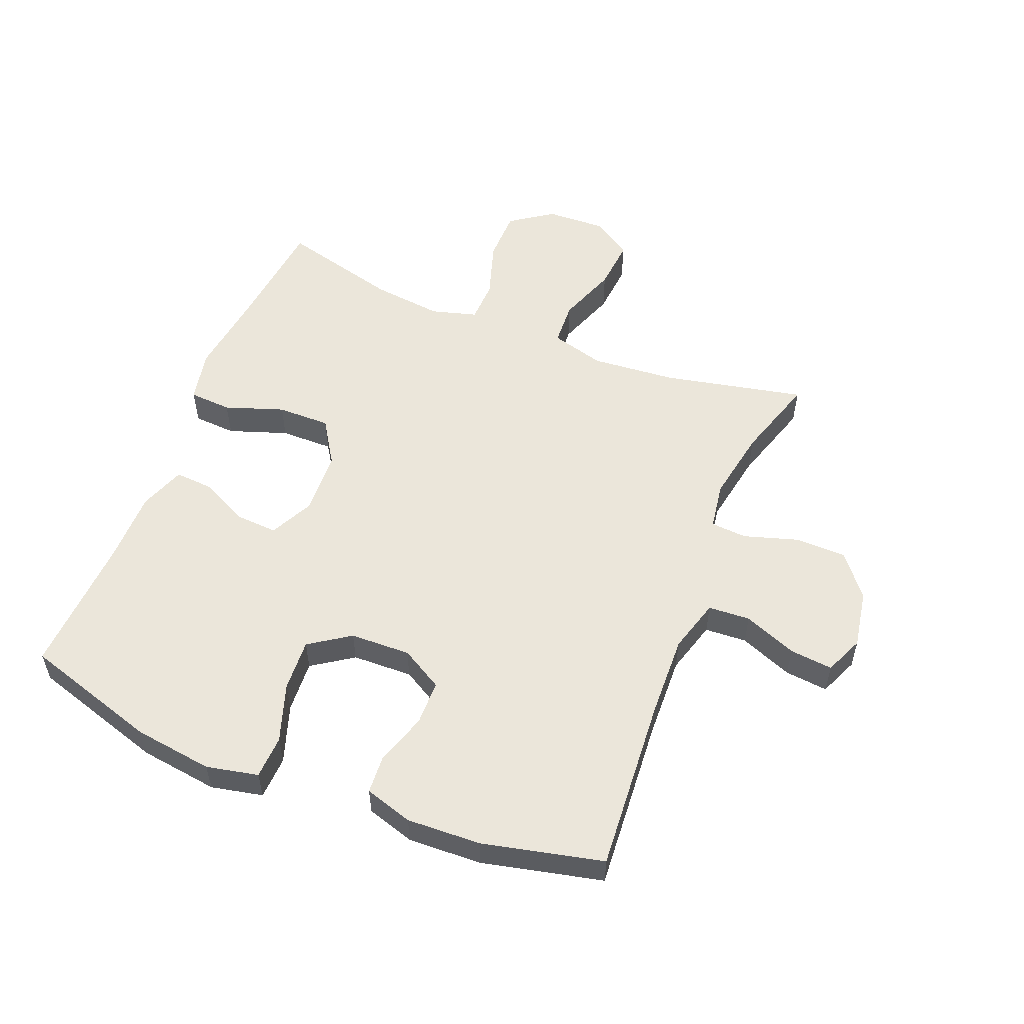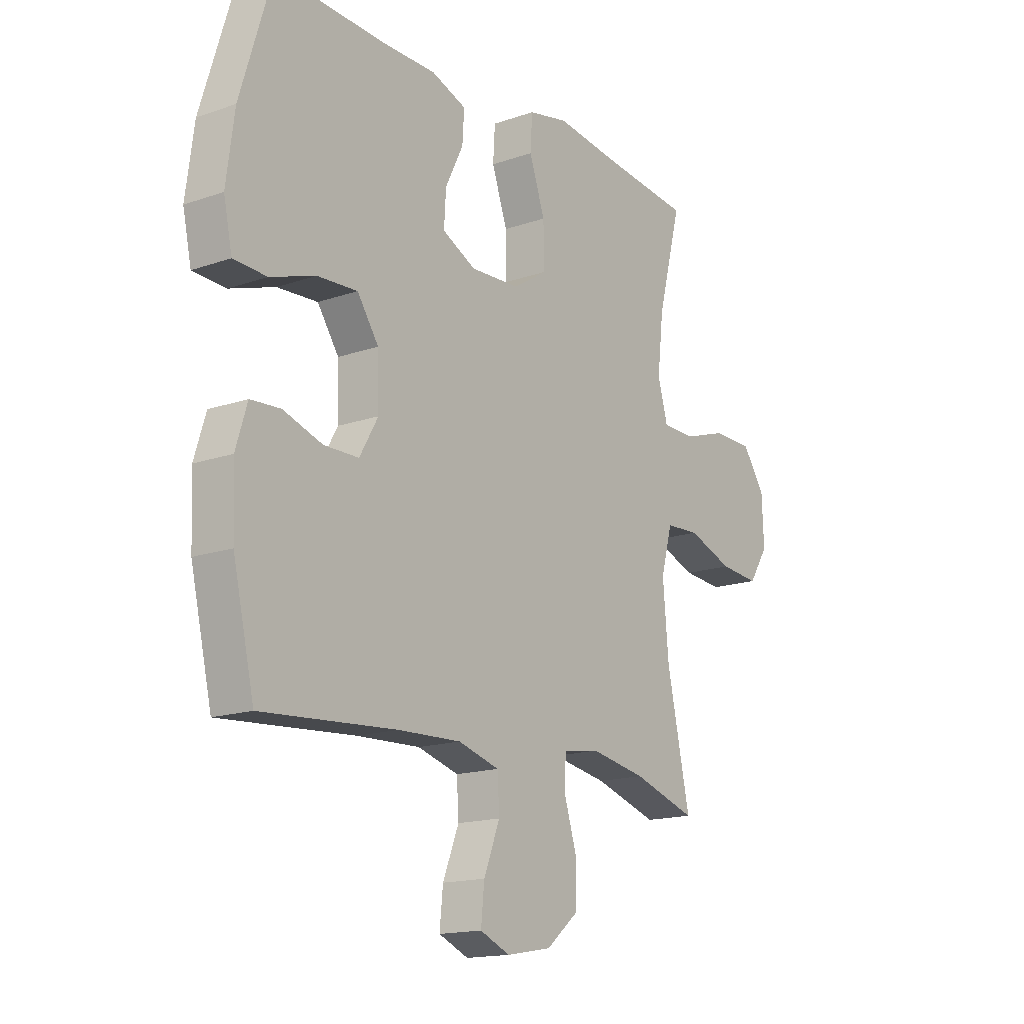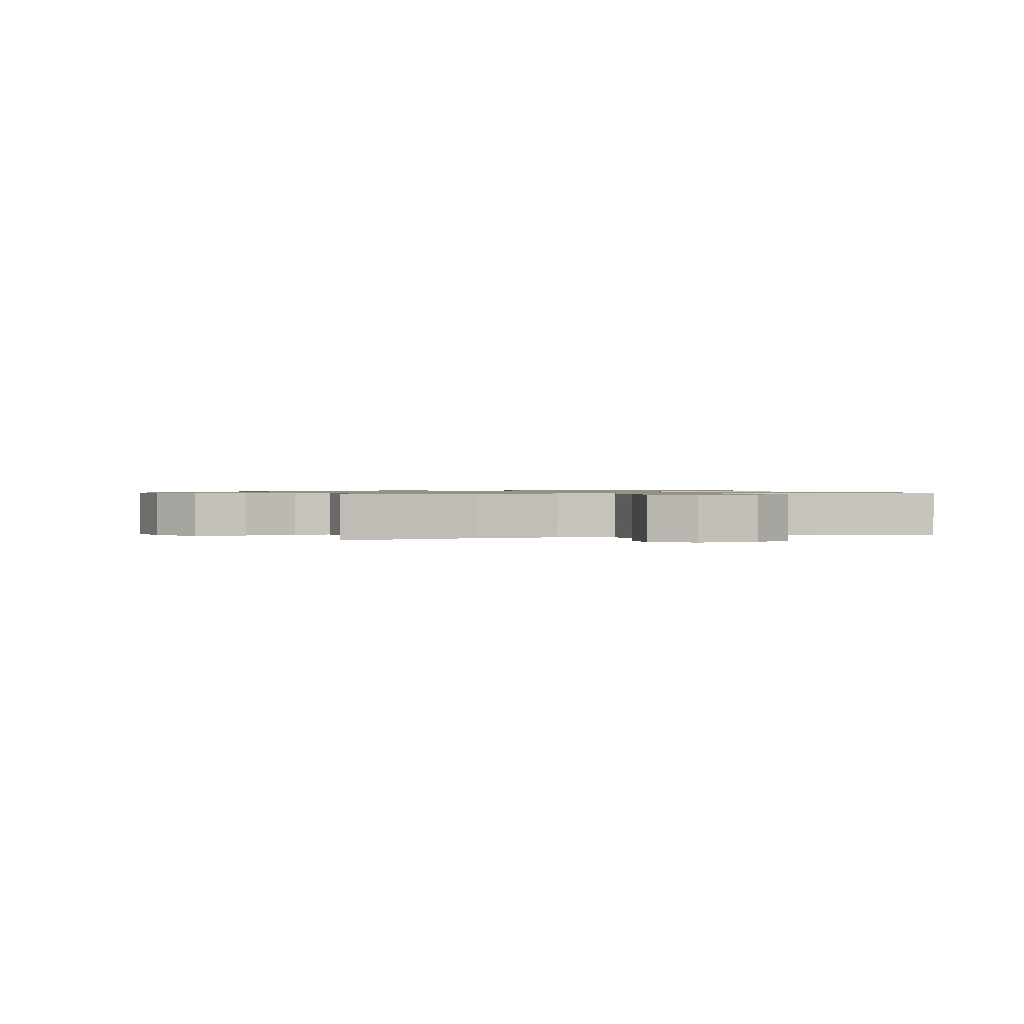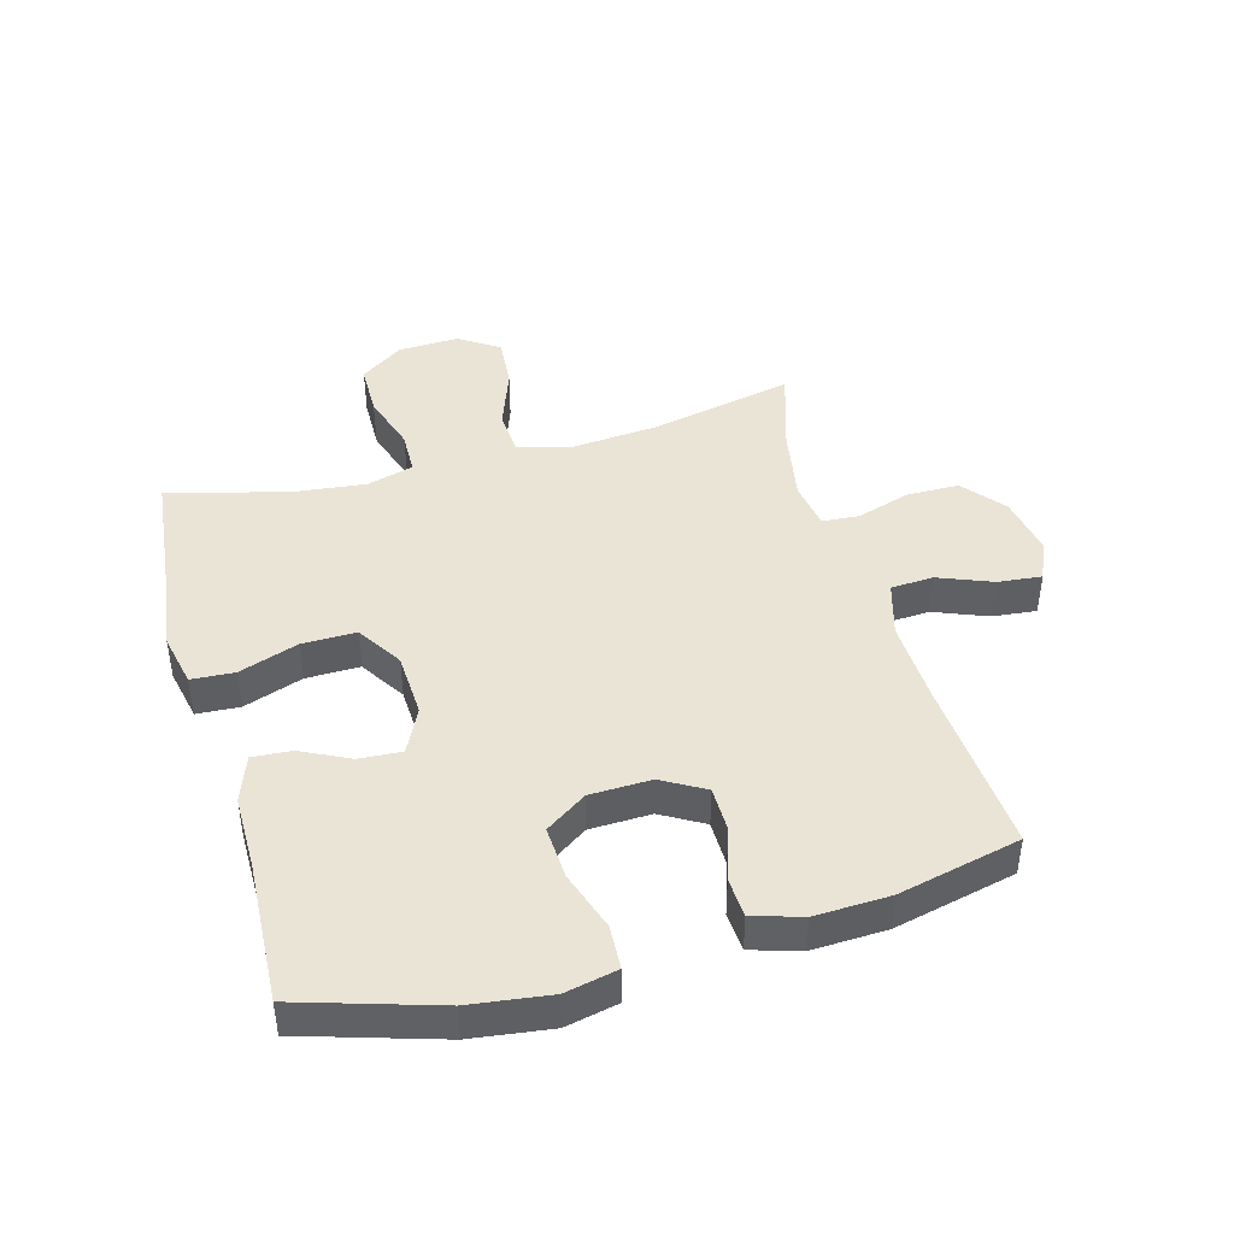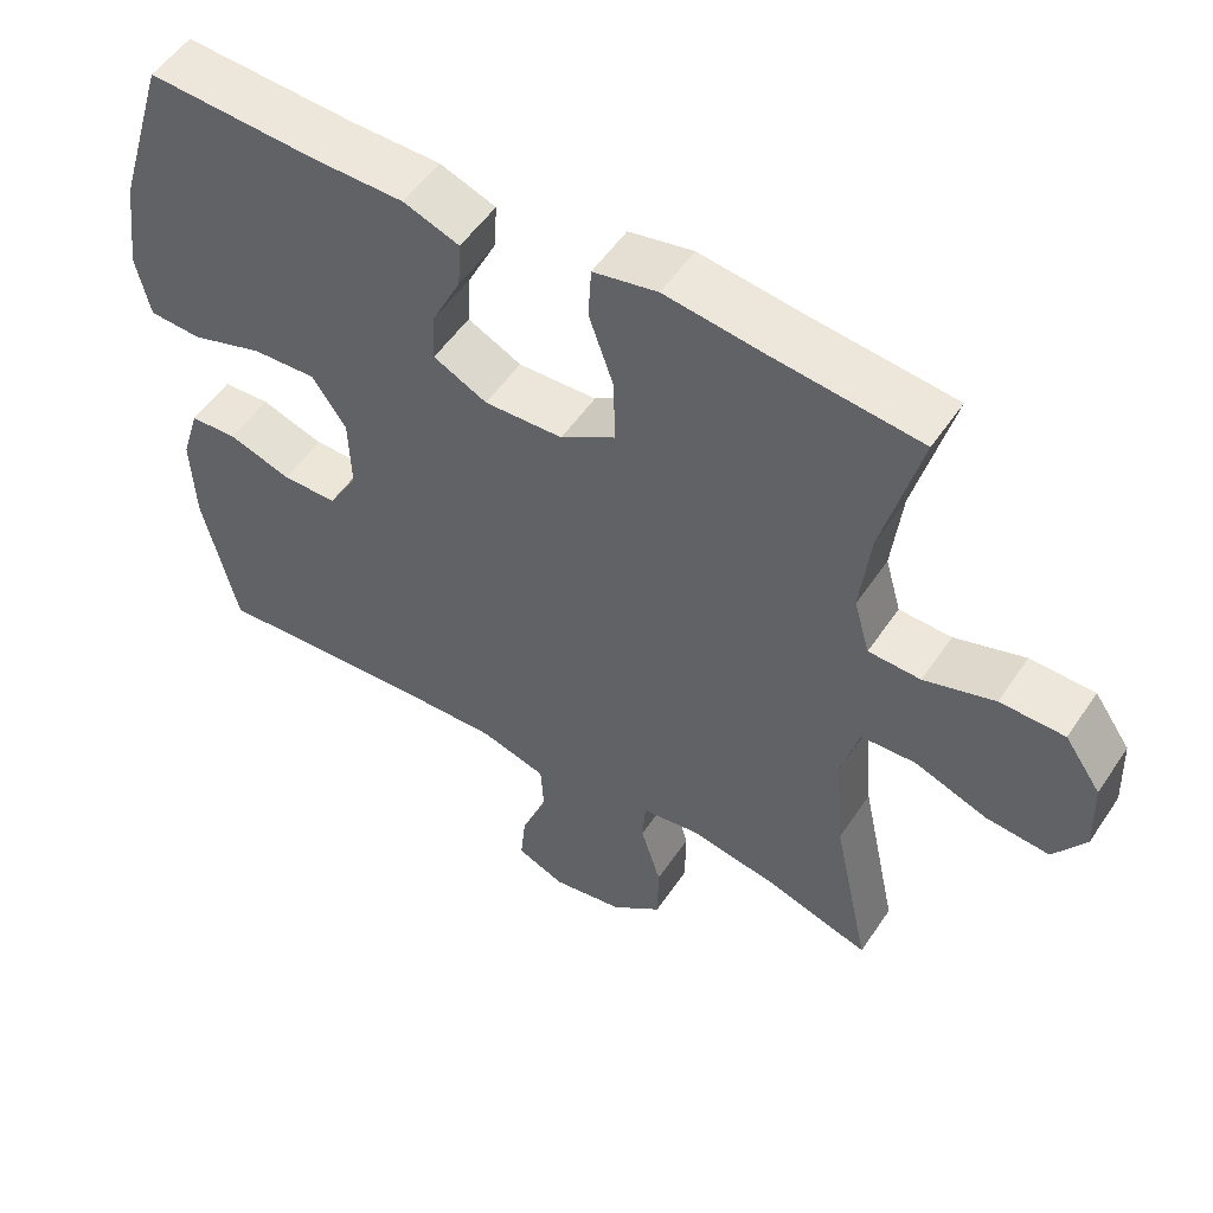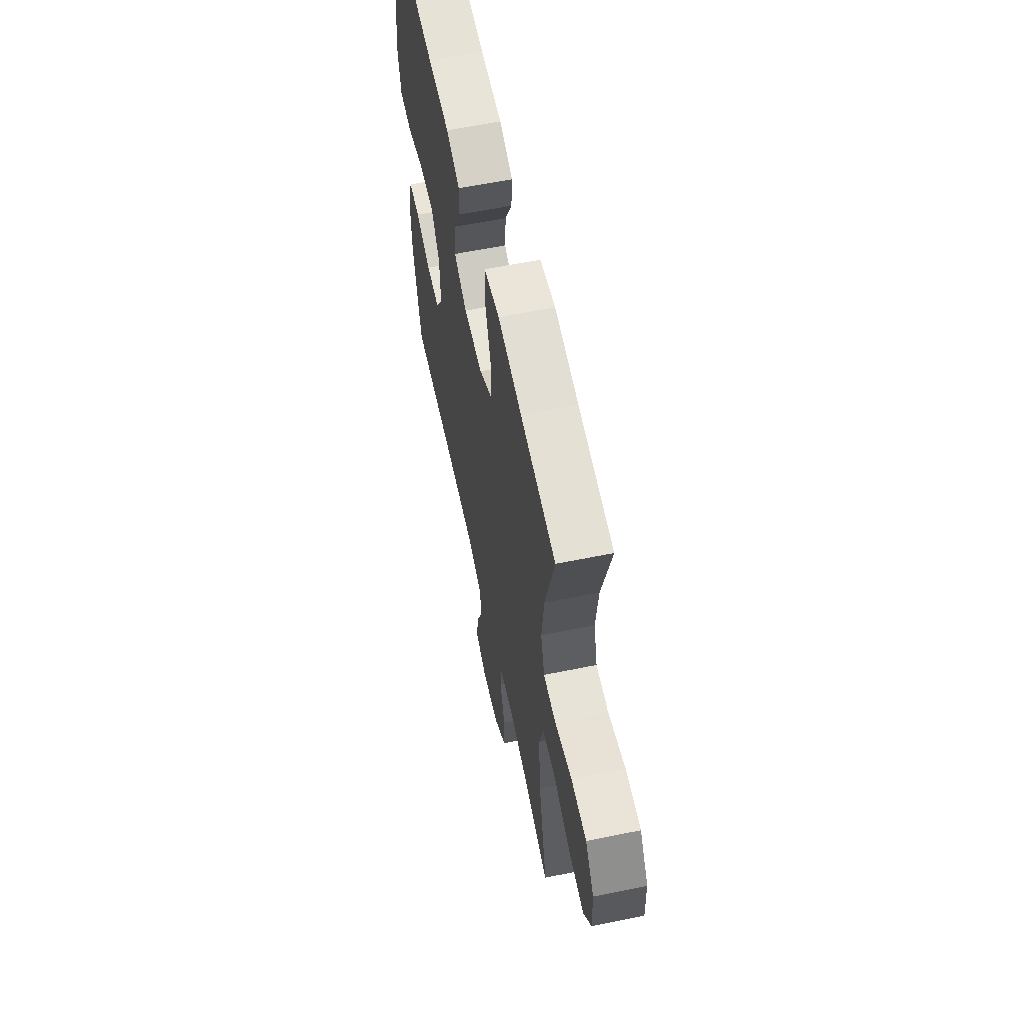
<metadata>
{"format":"obj","ext":"obj","renderer":"f3d","projection":"perspective","resolution":1024,"background":"white","views":[{"elev":54.7,"azim":111.9,"up":"+Y"},{"elev":-16.0,"azim":125.8,"up":"+Z"},{"elev":0.9,"azim":-106.4,"up":"+Y"},{"elev":43.8,"azim":74.5,"up":"+Y"},{"elev":53.0,"azim":-146.9,"up":"+Z"},{"elev":60.5,"azim":-101.8,"up":"+Z"}]}
</metadata>
<code>
v 0.5 0.07 -0.5
v 0.216 0.07 -0.479
v 0.083 0.07 -0.474
v -0.004 0.07 -0.499
v -0.008 0.07 -0.567
v 0.026 0.07 -0.653
v 0.033 0.07 -0.723
v -0.03 0.07 -0.75
v -0.125 0.07 -0.733
v -0.192 0.07 -0.678
v -0.193 0.07 -0.595
v -0.166 0.07 -0.508
v -0.17 0.07 -0.449
v -0.247 0.07 -0.437
v -0.365 0.07 -0.458
v -0.5 0.07 -0.5
v -0.451 0.07 -0.271
v -0.439 0.07 -0.134
v -0.463 0.07 -0.046
v -0.535 0.07 -0.042
v -0.631 0.07 -0.077
v -0.715 0.07 -0.084
v -0.757 0.07 -0.02
v -0.753 0.07 0.077
v -0.705 0.07 0.146
v -0.62 0.07 0.147
v -0.527 0.07 0.117
v -0.458 0.07 0.119
v -0.437 0.07 0.193
v -0.45 0.07 0.308
v -0.5 0.07 0.5
v -0.306 0.07 0.521
v -0.175 0.07 0.538
v -0.09 0.07 0.52
v -0.086 0.07 0.451
v -0.119 0.07 0.356
v -0.12 0.07 0.27
v -0.048 0.07 0.224
v 0.056 0.07 0.219
v 0.127 0.07 0.254
v 0.123 0.07 0.322
v 0.085 0.07 0.4
v 0.081 0.07 0.462
v 0.155 0.07 0.489
v 0.274 0.07 0.489
v 0.5 0.07 0.5
v 0.567 0.07 0.281
v 0.584 0.07 0.153
v 0.566 0.07 0.069
v 0.496 0.07 0.066
v 0.401 0.07 0.098
v 0.316 0.07 0.103
v 0.271 0.07 0.037
v 0.268 0.07 -0.061
v 0.307 0.07 -0.129
v 0.38 0.07 -0.13
v 0.463 0.07 -0.103
v 0.526 0.07 -0.107
v 0.55 0.07 -0.185
v 0.545 0.07 -0.305
v 0.5 0 -0.5
v 0.216 0 -0.479
v 0.083 0 -0.474
v -0.004 0 -0.499
v -0.008 0 -0.567
v 0.026 0 -0.653
v 0.033 0 -0.723
v -0.03 0 -0.75
v -0.125 0 -0.733
v -0.192 0 -0.678
v -0.193 0 -0.595
v -0.166 0 -0.508
v -0.17 0 -0.449
v -0.247 0 -0.437
v -0.365 0 -0.458
v -0.5 0 -0.5
v -0.451 0 -0.271
v -0.439 0 -0.134
v -0.463 0 -0.046
v -0.535 0 -0.042
v -0.631 0 -0.077
v -0.715 0 -0.084
v -0.757 0 -0.02
v -0.753 0 0.077
v -0.705 0 0.146
v -0.62 0 0.147
v -0.527 0 0.117
v -0.458 0 0.119
v -0.437 0 0.193
v -0.45 0 0.308
v -0.5 0 0.5
v -0.306 0 0.521
v -0.175 0 0.538
v -0.09 0 0.52
v -0.086 0 0.451
v -0.119 0 0.356
v -0.12 0 0.27
v -0.048 0 0.224
v 0.056 0 0.219
v 0.127 0 0.254
v 0.123 0 0.322
v 0.085 0 0.4
v 0.081 0 0.462
v 0.155 0 0.489
v 0.274 0 0.489
v 0.5 0 0.5
v 0.567 0 0.281
v 0.584 0 0.153
v 0.566 0 0.069
v 0.496 0 0.066
v 0.401 0 0.098
v 0.316 0 0.103
v 0.271 0 0.037
v 0.268 0 -0.061
v 0.307 0 -0.129
v 0.38 0 -0.13
v 0.463 0 -0.103
v 0.526 0 -0.107
v 0.55 0 -0.185
v 0.545 0 -0.305
f 60 1 2
f 59 60 2
f 58 59 2
f 57 58 2
f 56 57 2
f 55 56 2 3
f 54 55 3 4
f 53 54 4
f 49 50 51
f 48 49 51
f 47 48 51
f 46 47 51
f 45 46 51
f 45 51 52
f 44 45 52
f 43 44 52
f 42 43 52
f 41 42 52
f 40 41 52 53
f 34 35 36
f 33 34 36
f 32 33 36
f 32 36 37
f 31 32 37
f 30 31 37
f 29 30 37 38
f 25 26 27
f 24 25 27
f 23 24 27
f 22 23 27
f 21 22 27
f 20 21 27
f 19 20 27 28
f 29 38 39
f 28 29 39
f 19 28 39
f 18 19 39
f 10 11 12
f 9 10 12
f 8 9 12
f 7 8 12
f 6 7 12
f 5 6 12
f 4 5 12 13
f 53 4 13
f 40 53 13
f 39 40 13
f 18 39 13
f 17 18 13
f 17 13 14
f 15 16 17
f 14 15 17
f 62 61 120
f 62 120 119
f 62 119 118
f 62 118 117
f 62 117 116
f 63 62 116 115
f 64 63 115 114
f 64 114 113
f 111 110 109
f 111 109 108
f 111 108 107
f 111 107 106
f 111 106 105
f 112 111 105
f 112 105 104
f 112 104 103
f 112 103 102
f 112 102 101
f 113 112 101 100
f 96 95 94
f 96 94 93
f 96 93 92
f 97 96 92
f 97 92 91
f 97 91 90
f 98 97 90 89
f 87 86 85
f 87 85 84
f 87 84 83
f 87 83 82
f 87 82 81
f 87 81 80
f 88 87 80 79
f 99 98 89
f 99 89 88
f 99 88 79
f 99 79 78
f 72 71 70
f 72 70 69
f 72 69 68
f 72 68 67
f 72 67 66
f 72 66 65
f 73 72 65 64
f 73 64 113
f 73 113 100
f 73 100 99
f 73 99 78
f 73 78 77
f 74 73 77
f 77 76 75
f 77 75 74
f 1 61 62 2
f 2 62 63 3
f 3 63 64 4
f 4 64 65 5
f 5 65 66 6
f 6 66 67 7
f 7 67 68 8
f 8 68 69 9
f 9 69 70 10
f 10 70 71 11
f 11 71 72 12
f 12 72 73 13
f 13 73 74 14
f 14 74 75 15
f 15 75 76 16
f 16 76 77 17
f 17 77 78 18
f 18 78 79 19
f 19 79 80 20
f 20 80 81 21
f 21 81 82 22
f 22 82 83 23
f 23 83 84 24
f 24 84 85 25
f 25 85 86 26
f 26 86 87 27
f 27 87 88 28
f 28 88 89 29
f 29 89 90 30
f 30 90 91 31
f 31 91 92 32
f 32 92 93 33
f 33 93 94 34
f 34 94 95 35
f 35 95 96 36
f 36 96 97 37
f 37 97 98 38
f 38 98 99 39
f 39 99 100 40
f 40 100 101 41
f 41 101 102 42
f 42 102 103 43
f 43 103 104 44
f 44 104 105 45
f 45 105 106 46
f 46 106 107 47
f 47 107 108 48
f 48 108 109 49
f 49 109 110 50
f 50 110 111 51
f 51 111 112 52
f 52 112 113 53
f 53 113 114 54
f 54 114 115 55
f 55 115 116 56
f 56 116 117 57
f 57 117 118 58
f 58 118 119 59
f 59 119 120 60
f 60 120 61 1

</code>
